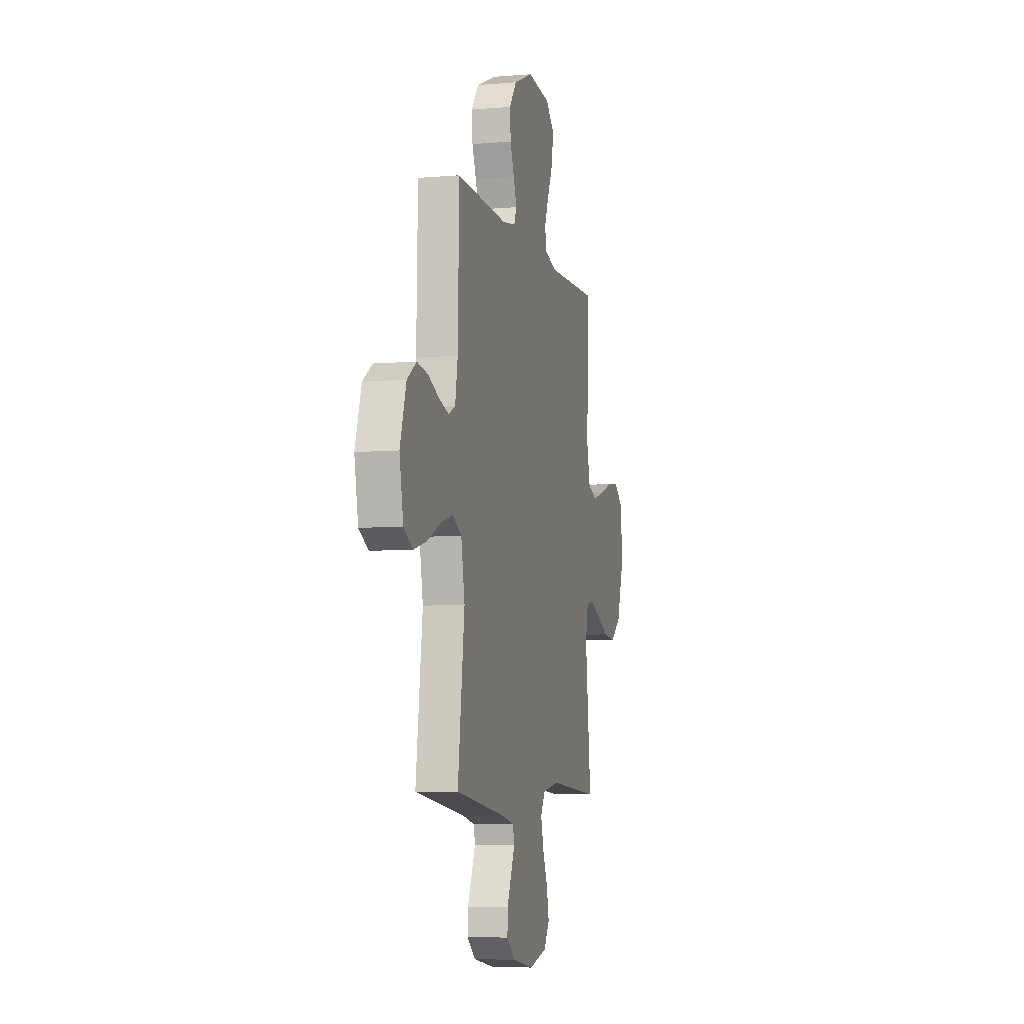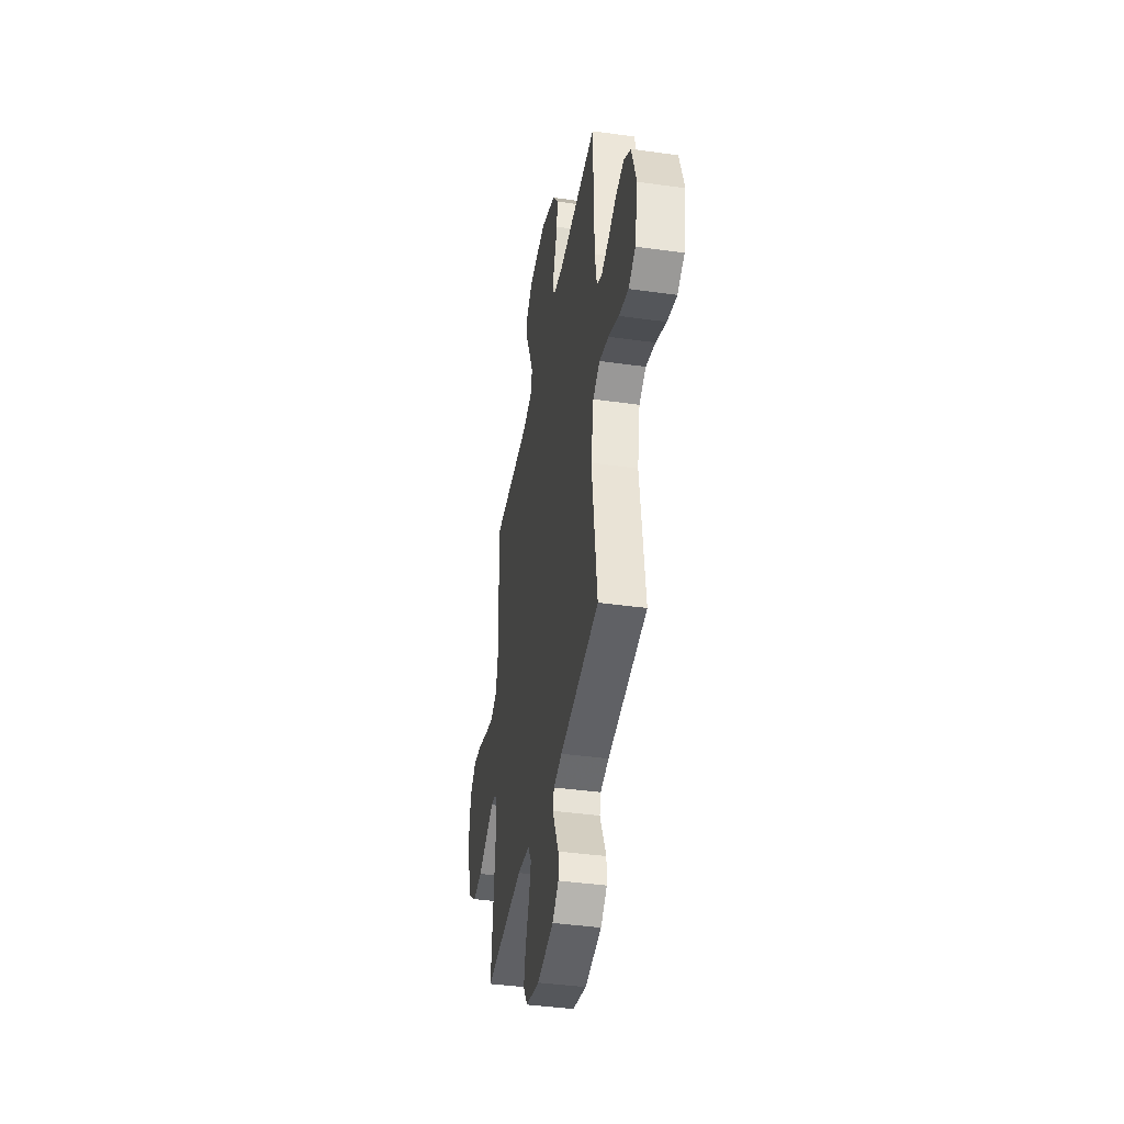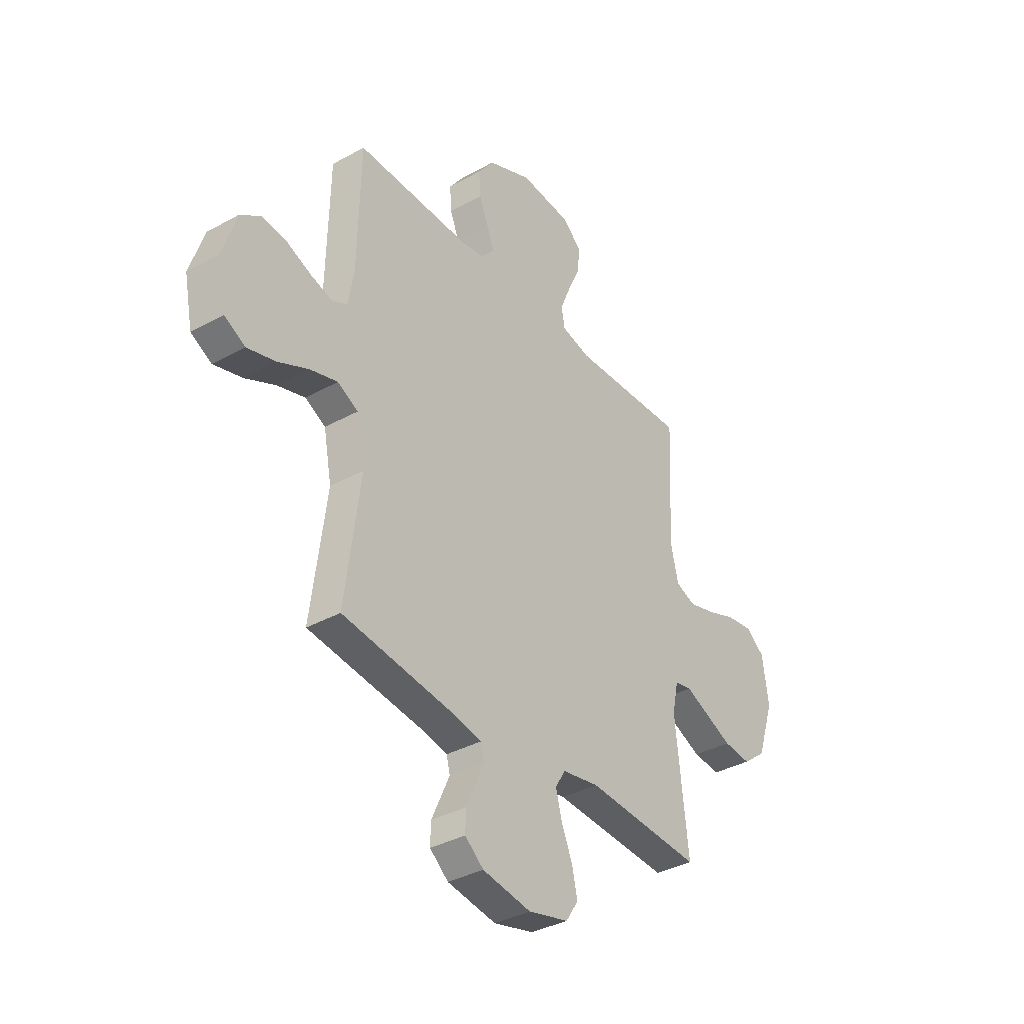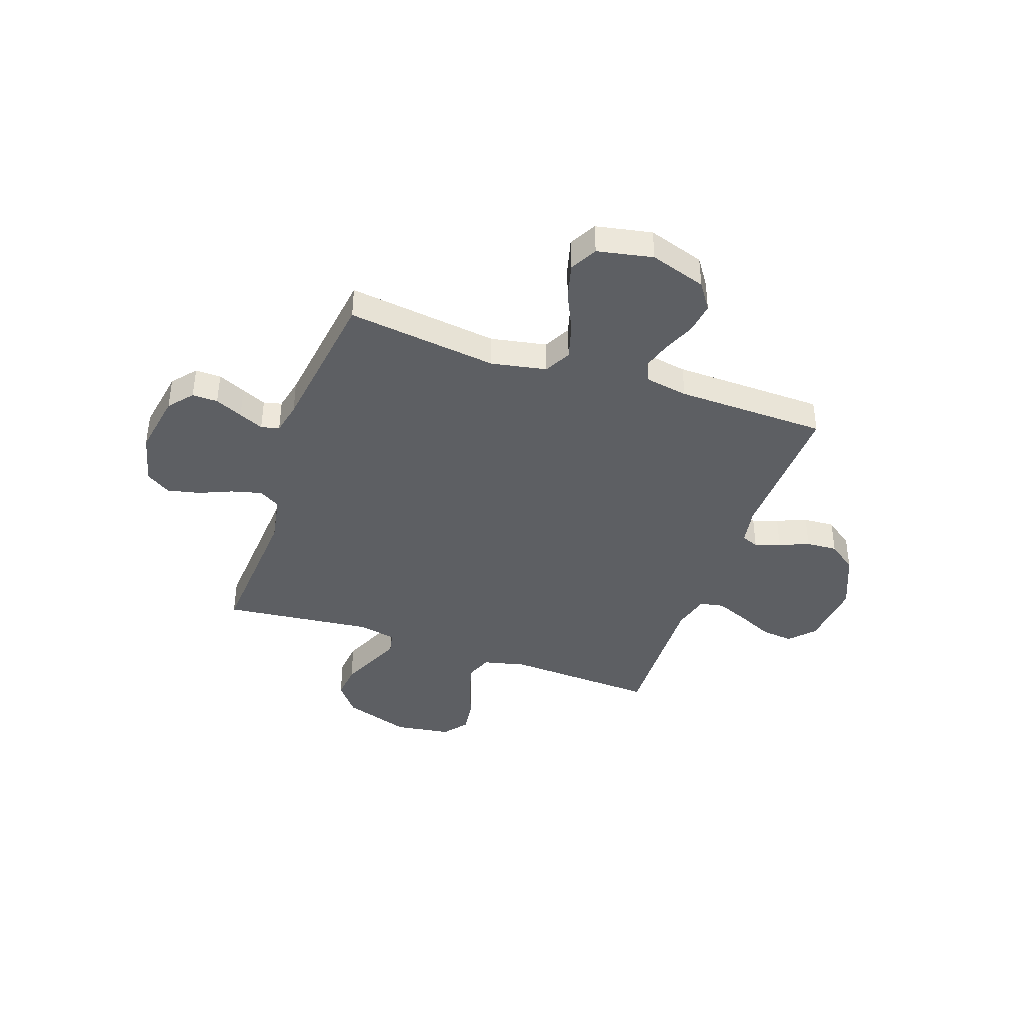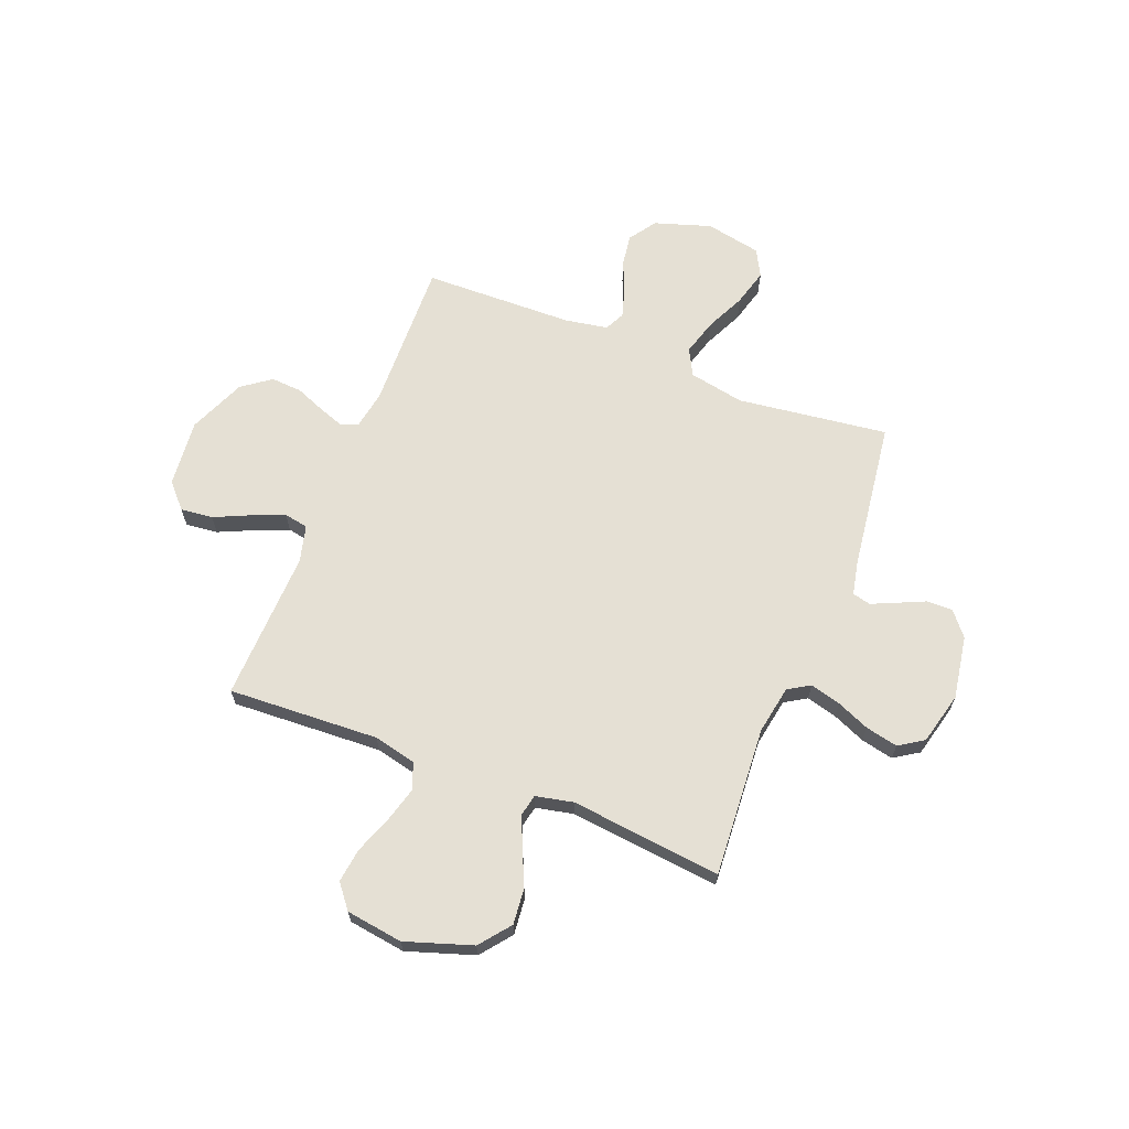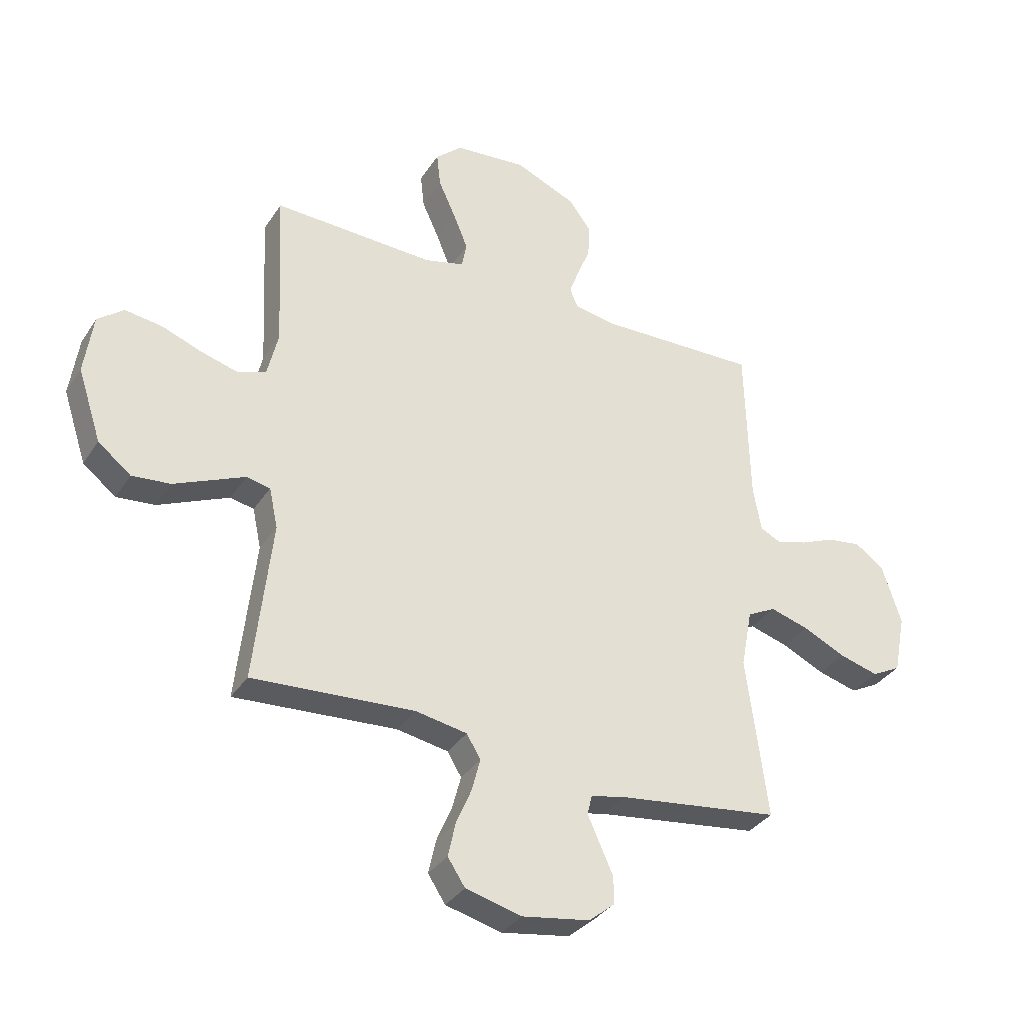
<metadata>
{"format":"obj","ext":"obj","renderer":"f3d","projection":"perspective","resolution":1024,"background":"white","views":[{"elev":-6.7,"azim":-76.1,"up":"+Z"},{"elev":-40.8,"azim":-99.7,"up":"+Z"},{"elev":-36.2,"azim":-54.0,"up":"+Z"},{"elev":-40.2,"azim":-109.2,"up":"+Y"},{"elev":65.5,"azim":111.5,"up":"+Y"},{"elev":-34.3,"azim":151.6,"up":"+Z"}]}
</metadata>
<code>
v 0.5 0.07 -0.5
v 0.2 0.07 -0.48
v 0.104 0.07 -0.497
v 0.078 0.07 -0.54
v 0.094 0.07 -0.601
v 0.122 0.07 -0.667
v 0.136 0.07 -0.731
v 0.104 0.07 -0.78
v 0 0.07 -0.806
v -0.126 0.07 -0.785
v -0.174 0.07 -0.745
v -0.173 0.07 -0.694
v -0.148 0.07 -0.639
v -0.126 0.07 -0.59
v -0.135 0.07 -0.554
v -0.2 0.07 -0.54
v -0.5 0.07 -0.5
v -0.461 0.07 -0.2
v -0.482 0.07 -0.09
v -0.535 0.07 -0.062
v -0.607 0.07 -0.083
v -0.686 0.07 -0.12
v -0.759 0.07 -0.14
v -0.813 0.07 -0.111
v -0.835 0.07 0
v -0.799 0.07 0.112
v -0.745 0.07 0.149
v -0.682 0.07 0.14
v -0.618 0.07 0.113
v -0.562 0.07 0.096
v -0.522 0.07 0.115
v -0.507 0.07 0.2
v -0.5 0.07 0.5
v -0.2 0.07 0.491
v -0.125 0.07 0.504
v -0.11 0.07 0.539
v -0.128 0.07 0.589
v -0.152 0.07 0.648
v -0.156 0.07 0.71
v -0.114 0.07 0.767
v 0 0.07 0.815
v 0.134 0.07 0.802
v 0.183 0.07 0.757
v 0.176 0.07 0.693
v 0.144 0.07 0.623
v 0.117 0.07 0.557
v 0.126 0.07 0.509
v 0.2 0.07 0.49
v 0.5 0.07 0.5
v 0.485 0.07 0.2
v 0.505 0.07 0.115
v 0.557 0.07 0.095
v 0.626 0.07 0.114
v 0.702 0.07 0.142
v 0.77 0.07 0.151
v 0.818 0.07 0.113
v 0.834 0.07 0
v 0.79 0.07 -0.133
v 0.729 0.07 -0.181
v 0.658 0.07 -0.174
v 0.588 0.07 -0.143
v 0.527 0.07 -0.116
v 0.483 0.07 -0.125
v 0.467 0.07 -0.2
v 0.5 0 -0.5
v 0.2 0 -0.48
v 0.104 0 -0.497
v 0.078 0 -0.54
v 0.094 0 -0.601
v 0.122 0 -0.667
v 0.136 0 -0.731
v 0.104 0 -0.78
v 0 0 -0.806
v -0.126 0 -0.785
v -0.174 0 -0.745
v -0.173 0 -0.694
v -0.148 0 -0.639
v -0.126 0 -0.59
v -0.135 0 -0.554
v -0.2 0 -0.54
v -0.5 0 -0.5
v -0.461 0 -0.2
v -0.482 0 -0.09
v -0.535 0 -0.062
v -0.607 0 -0.083
v -0.686 0 -0.12
v -0.759 0 -0.14
v -0.813 0 -0.111
v -0.835 0 0
v -0.799 0 0.112
v -0.745 0 0.149
v -0.682 0 0.14
v -0.618 0 0.113
v -0.562 0 0.096
v -0.522 0 0.115
v -0.507 0 0.2
v -0.5 0 0.5
v -0.2 0 0.491
v -0.125 0 0.504
v -0.11 0 0.539
v -0.128 0 0.589
v -0.152 0 0.648
v -0.156 0 0.71
v -0.114 0 0.767
v 0 0 0.815
v 0.134 0 0.802
v 0.183 0 0.757
v 0.176 0 0.693
v 0.144 0 0.623
v 0.117 0 0.557
v 0.126 0 0.509
v 0.2 0 0.49
v 0.5 0 0.5
v 0.485 0 0.2
v 0.505 0 0.115
v 0.557 0 0.095
v 0.626 0 0.114
v 0.702 0 0.142
v 0.77 0 0.151
v 0.818 0 0.113
v 0.834 0 0
v 0.79 0 -0.133
v 0.729 0 -0.181
v 0.658 0 -0.174
v 0.588 0 -0.143
v 0.527 0 -0.116
v 0.483 0 -0.125
v 0.467 0 -0.2
f 59 60 61
f 58 59 61
f 57 58 61
f 56 57 61
f 55 56 61
f 54 55 61
f 53 54 61
f 52 53 61 62
f 51 52 62 63
f 48 49 50
f 51 63 64
f 50 51 64
f 48 50 64
f 47 48 64
f 43 44 45
f 42 43 45
f 41 42 45
f 40 41 45
f 39 40 45
f 38 39 45
f 37 38 45
f 36 37 45 46
f 35 36 46 47
f 32 33 34
f 64 1 2
f 47 64 2
f 35 47 2
f 34 35 2
f 32 34 2
f 31 32 2
f 27 28 29
f 26 27 29
f 25 26 29
f 24 25 29
f 23 24 29
f 22 23 29
f 21 22 29
f 20 21 29 30
f 16 17 18
f 15 16 18 19
f 11 12 13
f 10 11 13
f 9 10 13
f 8 9 13
f 7 8 13
f 6 7 13
f 5 6 13
f 4 5 13 14
f 3 4 14 15
f 31 2 3
f 19 20 30 31
f 3 15 19 31
f 125 124 123
f 125 123 122
f 125 122 121
f 125 121 120
f 125 120 119
f 125 119 118
f 125 118 117
f 126 125 117 116
f 127 126 116 115
f 114 113 112
f 128 127 115
f 128 115 114
f 128 114 112
f 128 112 111
f 109 108 107
f 109 107 106
f 109 106 105
f 109 105 104
f 109 104 103
f 109 103 102
f 109 102 101
f 110 109 101 100
f 111 110 100 99
f 98 97 96
f 66 65 128
f 66 128 111
f 66 111 99
f 66 99 98
f 66 98 96
f 66 96 95
f 93 92 91
f 93 91 90
f 93 90 89
f 93 89 88
f 93 88 87
f 93 87 86
f 93 86 85
f 94 93 85 84
f 82 81 80
f 83 82 80 79
f 77 76 75
f 77 75 74
f 77 74 73
f 77 73 72
f 77 72 71
f 77 71 70
f 77 70 69
f 78 77 69 68
f 79 78 68 67
f 67 66 95
f 95 94 84 83
f 95 83 79 67
f 1 65 66 2
f 2 66 67 3
f 3 67 68 4
f 4 68 69 5
f 5 69 70 6
f 6 70 71 7
f 7 71 72 8
f 8 72 73 9
f 9 73 74 10
f 10 74 75 11
f 11 75 76 12
f 12 76 77 13
f 13 77 78 14
f 14 78 79 15
f 15 79 80 16
f 16 80 81 17
f 17 81 82 18
f 18 82 83 19
f 19 83 84 20
f 20 84 85 21
f 21 85 86 22
f 22 86 87 23
f 23 87 88 24
f 24 88 89 25
f 25 89 90 26
f 26 90 91 27
f 27 91 92 28
f 28 92 93 29
f 29 93 94 30
f 30 94 95 31
f 31 95 96 32
f 32 96 97 33
f 33 97 98 34
f 34 98 99 35
f 35 99 100 36
f 36 100 101 37
f 37 101 102 38
f 38 102 103 39
f 39 103 104 40
f 40 104 105 41
f 41 105 106 42
f 42 106 107 43
f 43 107 108 44
f 44 108 109 45
f 45 109 110 46
f 46 110 111 47
f 47 111 112 48
f 48 112 113 49
f 49 113 114 50
f 50 114 115 51
f 51 115 116 52
f 52 116 117 53
f 53 117 118 54
f 54 118 119 55
f 55 119 120 56
f 56 120 121 57
f 57 121 122 58
f 58 122 123 59
f 59 123 124 60
f 60 124 125 61
f 61 125 126 62
f 62 126 127 63
f 63 127 128 64
f 64 128 65 1

</code>
